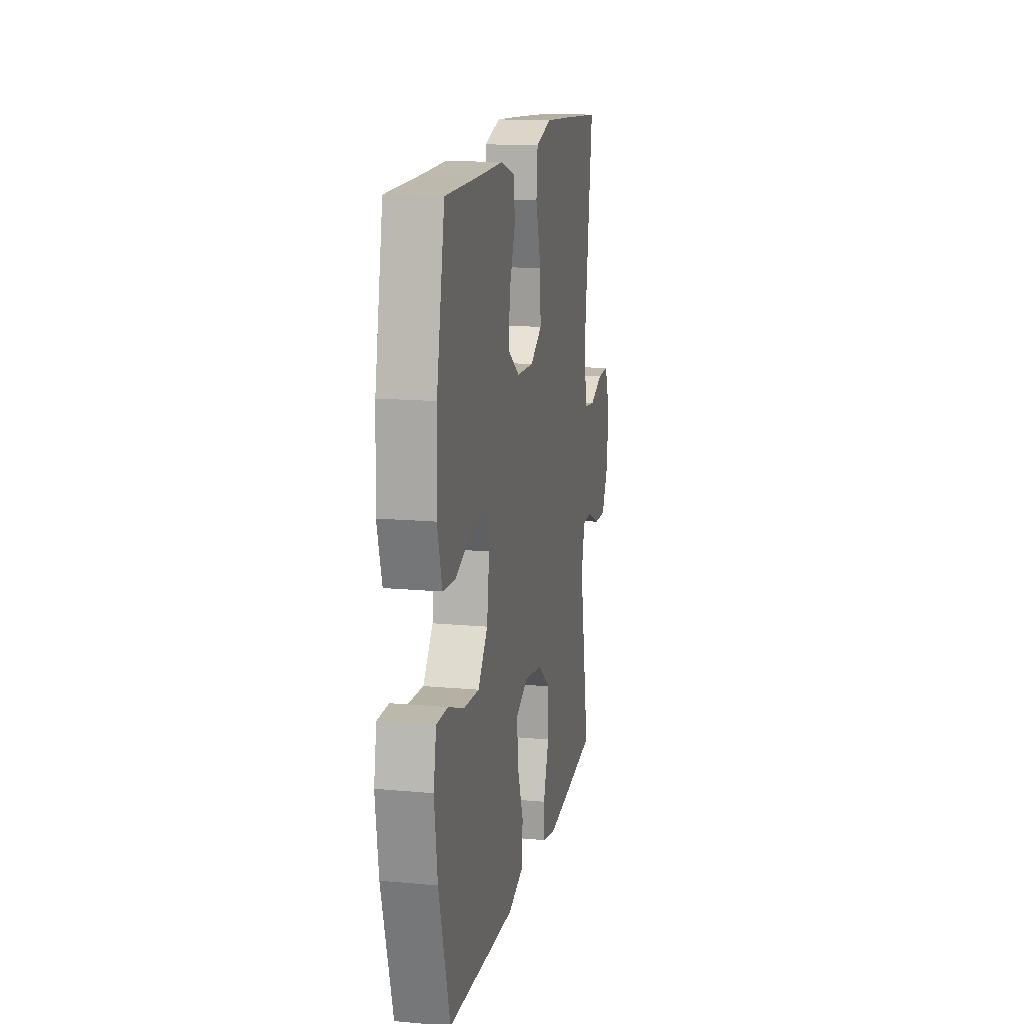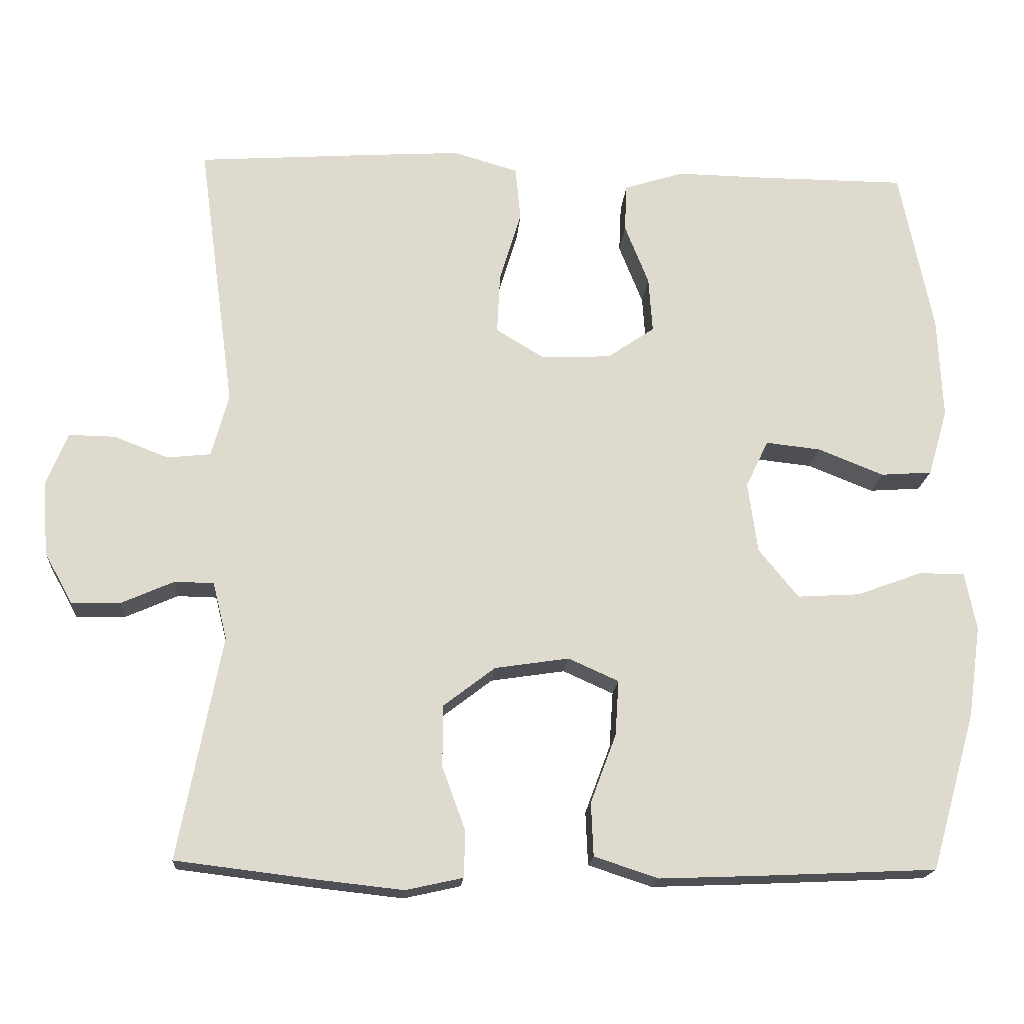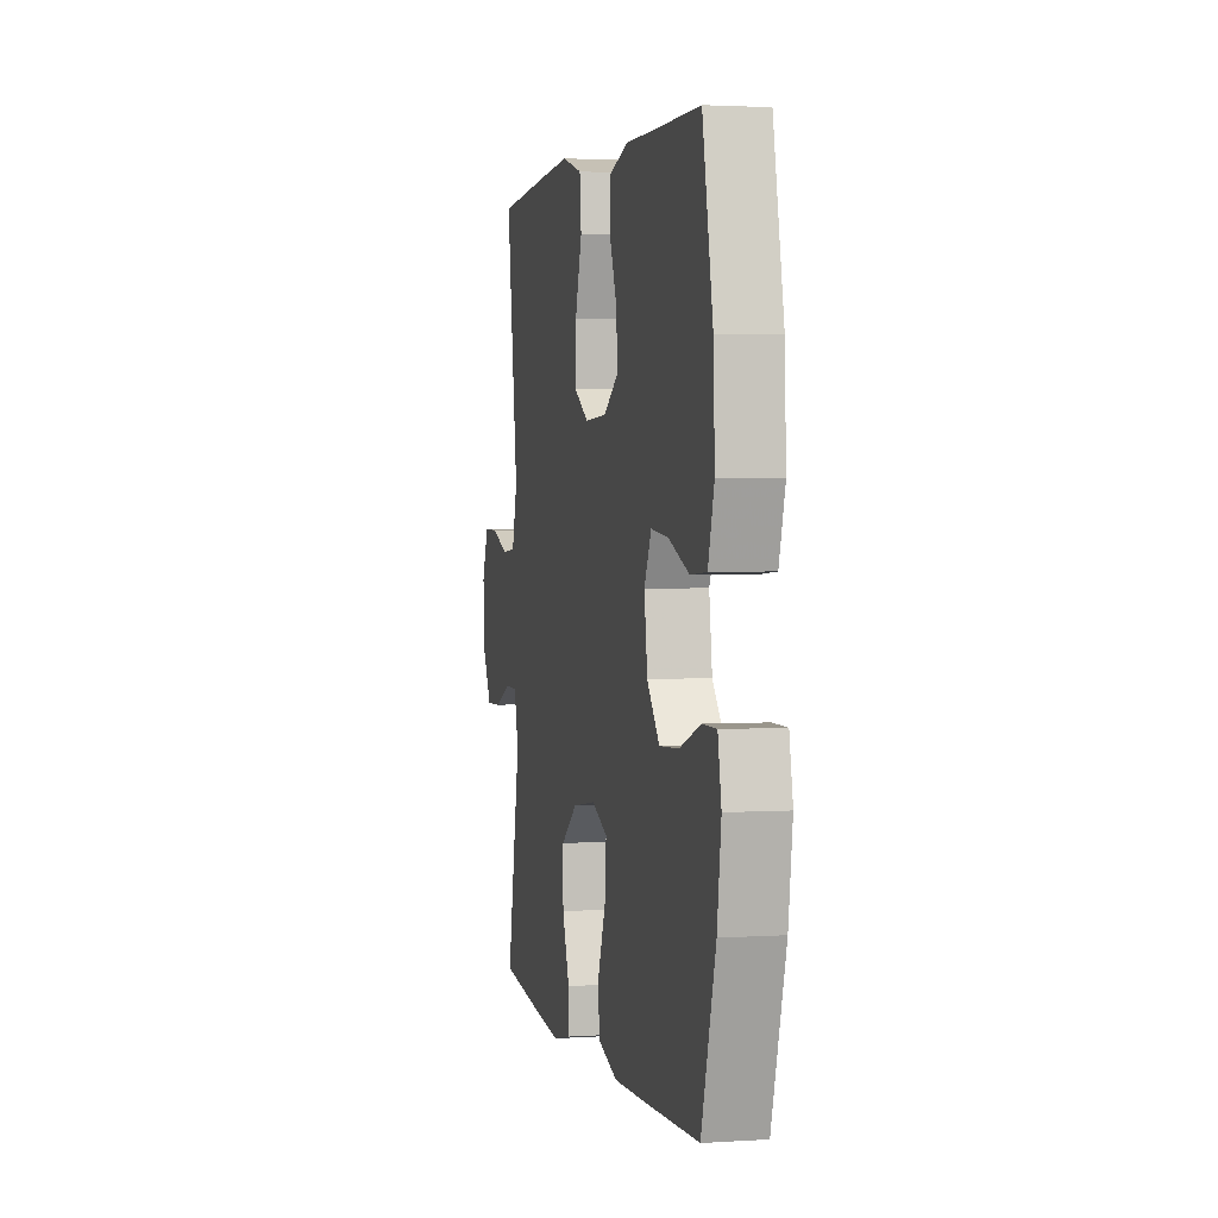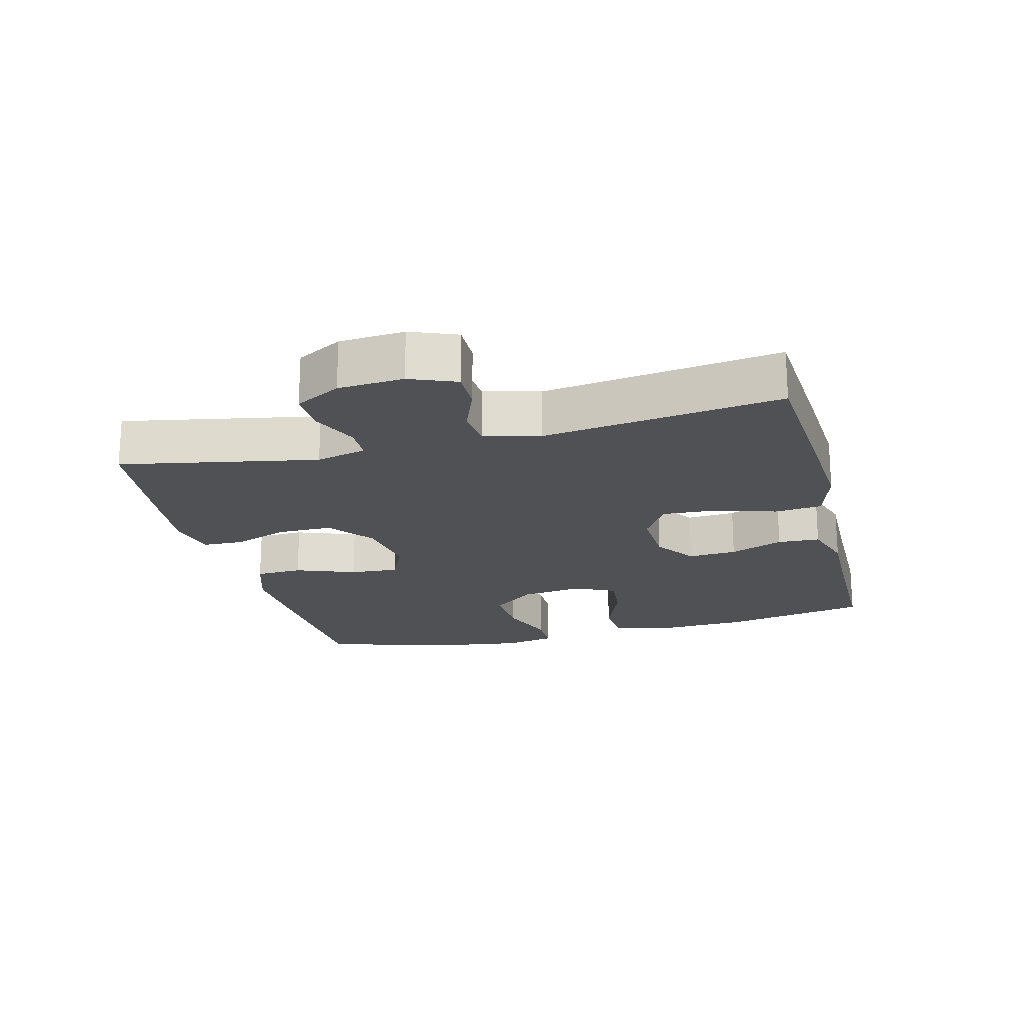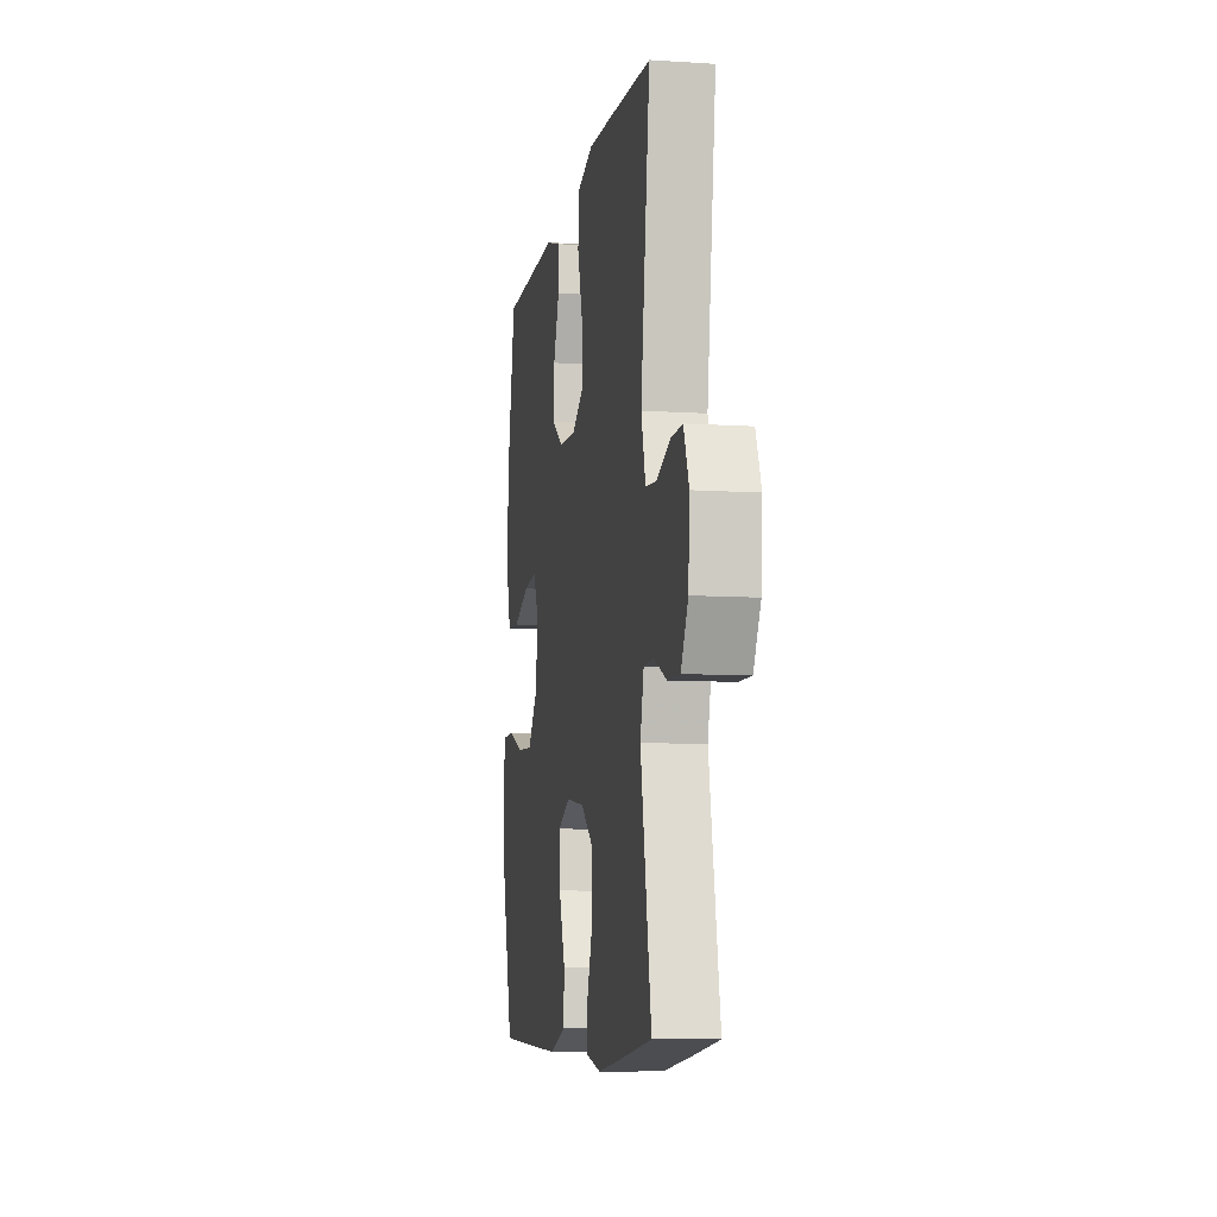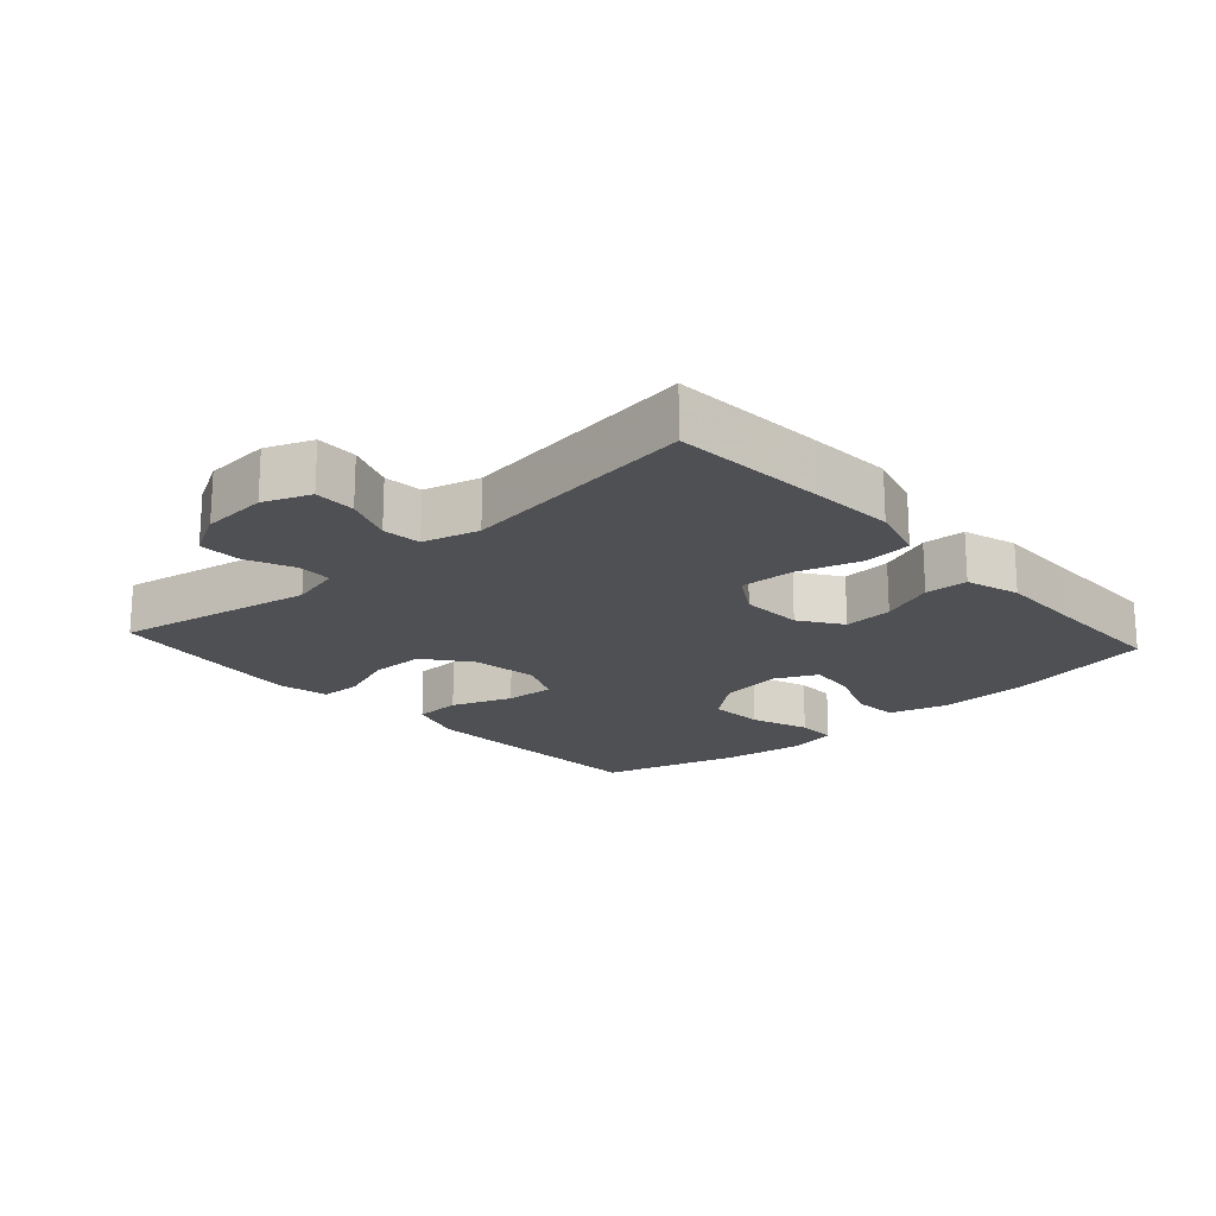
<metadata>
{"format":"obj","ext":"obj","renderer":"f3d","projection":"perspective","resolution":1024,"background":"white","views":[{"elev":14.9,"azim":101.2,"up":"+Z"},{"elev":-18.1,"azim":-4.2,"up":"+Z"},{"elev":2.5,"azim":77.3,"up":"+Z"},{"elev":-20.0,"azim":-75.6,"up":"+Y"},{"elev":-8.8,"azim":-100.0,"up":"+Z"},{"elev":-19.2,"azim":-47.9,"up":"+Y"}]}
</metadata>
<code>
v -0.5 0.07 -0.5
v -0.443 0.07 -0.203
v -0.462 0.07 -0.127
v -0.514 0.07 -0.126
v -0.584 0.07 -0.157
v -0.649 0.07 -0.159
v -0.687 0.07 -0.09
v -0.694 0.07 0.009
v -0.666 0.07 0.079
v -0.604 0.07 0.078
v -0.532 0.07 0.05
v -0.474 0.07 0.056
v -0.451 0.07 0.14
v -0.5 0.07 0.5
v -0.271 0.07 0.516
v -0.142 0.07 0.524
v -0.056 0.07 0.499
v -0.049 0.07 0.427
v -0.078 0.07 0.332
v -0.082 0.07 0.251
v -0.018 0.07 0.212
v 0.075 0.07 0.216
v 0.138 0.07 0.259
v 0.133 0.07 0.333
v 0.101 0.07 0.414
v 0.104 0.07 0.478
v 0.184 0.07 0.503
v 0.307 0.07 0.501
v 0.5 0.07 0.5
v 0.544 0.07 0.28
v 0.55 0.07 0.144
v 0.524 0.07 0.055
v 0.456 0.07 0.05
v 0.368 0.07 0.085
v 0.295 0.07 0.093
v 0.265 0.07 0.03
v 0.278 0.07 -0.064
v 0.331 0.07 -0.129
v 0.414 0.07 -0.124
v 0.501 0.07 -0.092
v 0.562 0.07 -0.092
v 0.577 0.07 -0.169
v 0.56 0.07 -0.29
v 0.5 0.07 -0.5
v 0.262 0.07 -0.511
v 0.131 0.07 -0.516
v 0.046 0.07 -0.488
v 0.043 0.07 -0.417
v 0.077 0.07 -0.326
v 0.082 0.07 -0.252
v 0.015 0.07 -0.222
v -0.084 0.07 -0.237
v -0.153 0.07 -0.29
v -0.153 0.07 -0.372
v -0.122 0.07 -0.457
v -0.124 0.07 -0.518
v -0.2 0.07 -0.535
v -0.319 0.07 -0.522
v -0.5 0 -0.5
v -0.443 0 -0.203
v -0.462 0 -0.127
v -0.514 0 -0.126
v -0.584 0 -0.157
v -0.649 0 -0.159
v -0.687 0 -0.09
v -0.694 0 0.009
v -0.666 0 0.079
v -0.604 0 0.078
v -0.532 0 0.05
v -0.474 0 0.056
v -0.451 0 0.14
v -0.5 0 0.5
v -0.271 0 0.516
v -0.142 0 0.524
v -0.056 0 0.499
v -0.049 0 0.427
v -0.078 0 0.332
v -0.082 0 0.251
v -0.018 0 0.212
v 0.075 0 0.216
v 0.138 0 0.259
v 0.133 0 0.333
v 0.101 0 0.414
v 0.104 0 0.478
v 0.184 0 0.503
v 0.307 0 0.501
v 0.5 0 0.5
v 0.544 0 0.28
v 0.55 0 0.144
v 0.524 0 0.055
v 0.456 0 0.05
v 0.368 0 0.085
v 0.295 0 0.093
v 0.265 0 0.03
v 0.278 0 -0.064
v 0.331 0 -0.129
v 0.414 0 -0.124
v 0.501 0 -0.092
v 0.562 0 -0.092
v 0.577 0 -0.169
v 0.56 0 -0.29
v 0.5 0 -0.5
v 0.262 0 -0.511
v 0.131 0 -0.516
v 0.046 0 -0.488
v 0.043 0 -0.417
v 0.077 0 -0.326
v 0.082 0 -0.252
v 0.015 0 -0.222
v -0.084 0 -0.237
v -0.153 0 -0.29
v -0.153 0 -0.372
v -0.122 0 -0.457
v -0.124 0 -0.518
v -0.2 0 -0.535
v -0.319 0 -0.522
f 58 1 2
f 57 58 2
f 56 57 2
f 55 56 2
f 54 55 2
f 53 54 2 3
f 52 53 3
f 51 52 3
f 47 48 49
f 46 47 49
f 45 46 49
f 44 45 49
f 43 44 49
f 42 43 49
f 41 42 49
f 40 41 49
f 39 40 49
f 38 39 49 50
f 37 38 50 51
f 32 33 34
f 31 32 34
f 30 31 34
f 29 30 34
f 28 29 34
f 28 34 35
f 27 28 35
f 26 27 35
f 25 26 35
f 24 25 35
f 23 24 35 36
f 17 18 19
f 16 17 19
f 15 16 19
f 14 15 19
f 13 14 19
f 12 13 19 20
f 9 10 11
f 8 9 11
f 7 8 11
f 6 7 11
f 5 6 11
f 4 5 11
f 3 4 11 12
f 12 20 21
f 3 12 21
f 51 3 21
f 36 37 51
f 23 36 51
f 22 23 51
f 21 22 51
f 60 59 116
f 60 116 115
f 60 115 114
f 60 114 113
f 60 113 112
f 61 60 112 111
f 61 111 110
f 61 110 109
f 107 106 105
f 107 105 104
f 107 104 103
f 107 103 102
f 107 102 101
f 107 101 100
f 107 100 99
f 107 99 98
f 107 98 97
f 108 107 97 96
f 109 108 96 95
f 92 91 90
f 92 90 89
f 92 89 88
f 92 88 87
f 92 87 86
f 93 92 86
f 93 86 85
f 93 85 84
f 93 84 83
f 93 83 82
f 94 93 82 81
f 77 76 75
f 77 75 74
f 77 74 73
f 77 73 72
f 77 72 71
f 78 77 71 70
f 69 68 67
f 69 67 66
f 69 66 65
f 69 65 64
f 69 64 63
f 69 63 62
f 70 69 62 61
f 79 78 70
f 79 70 61
f 79 61 109
f 109 95 94
f 109 94 81
f 109 81 80
f 109 80 79
f 1 59 60 2
f 2 60 61 3
f 3 61 62 4
f 4 62 63 5
f 5 63 64 6
f 6 64 65 7
f 7 65 66 8
f 8 66 67 9
f 9 67 68 10
f 10 68 69 11
f 11 69 70 12
f 12 70 71 13
f 13 71 72 14
f 14 72 73 15
f 15 73 74 16
f 16 74 75 17
f 17 75 76 18
f 18 76 77 19
f 19 77 78 20
f 20 78 79 21
f 21 79 80 22
f 22 80 81 23
f 23 81 82 24
f 24 82 83 25
f 25 83 84 26
f 26 84 85 27
f 27 85 86 28
f 28 86 87 29
f 29 87 88 30
f 30 88 89 31
f 31 89 90 32
f 32 90 91 33
f 33 91 92 34
f 34 92 93 35
f 35 93 94 36
f 36 94 95 37
f 37 95 96 38
f 38 96 97 39
f 39 97 98 40
f 40 98 99 41
f 41 99 100 42
f 42 100 101 43
f 43 101 102 44
f 44 102 103 45
f 45 103 104 46
f 46 104 105 47
f 47 105 106 48
f 48 106 107 49
f 49 107 108 50
f 50 108 109 51
f 51 109 110 52
f 52 110 111 53
f 53 111 112 54
f 54 112 113 55
f 55 113 114 56
f 56 114 115 57
f 57 115 116 58
f 58 116 59 1

</code>
